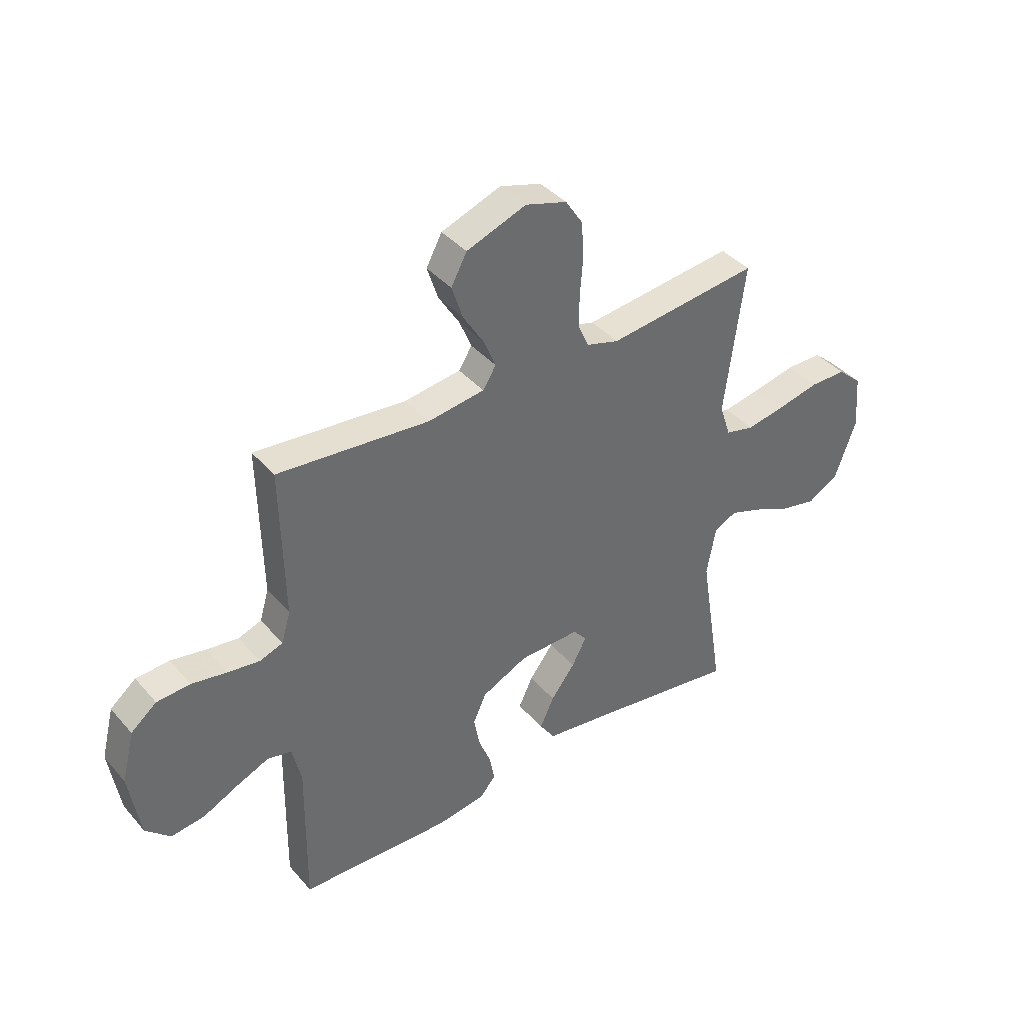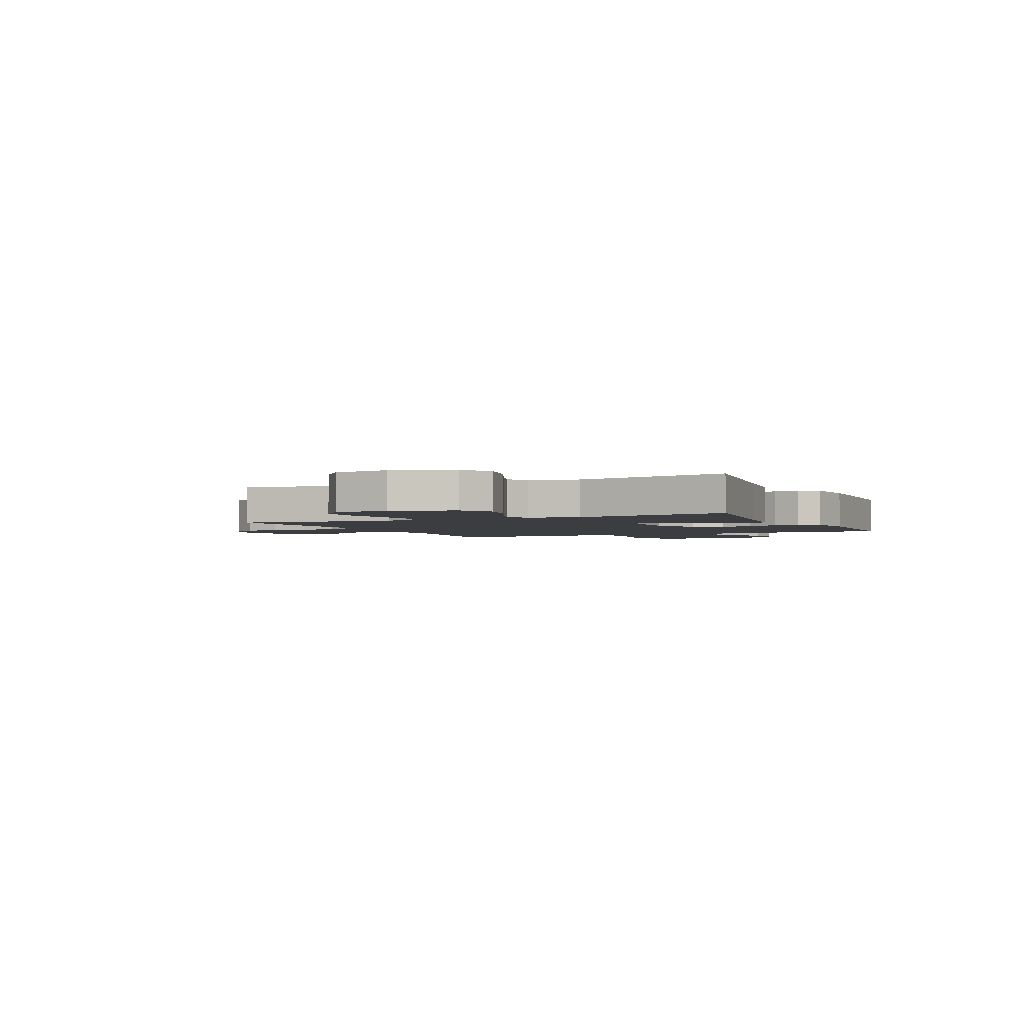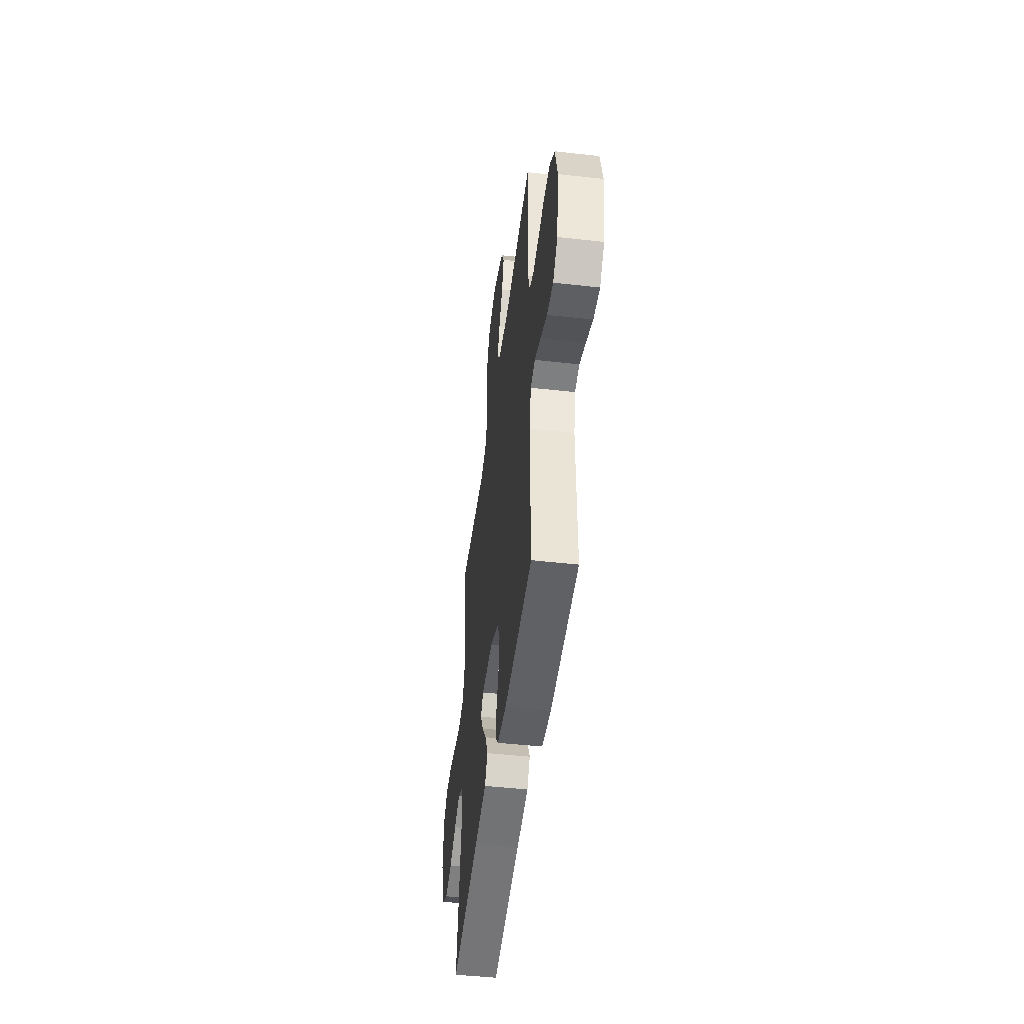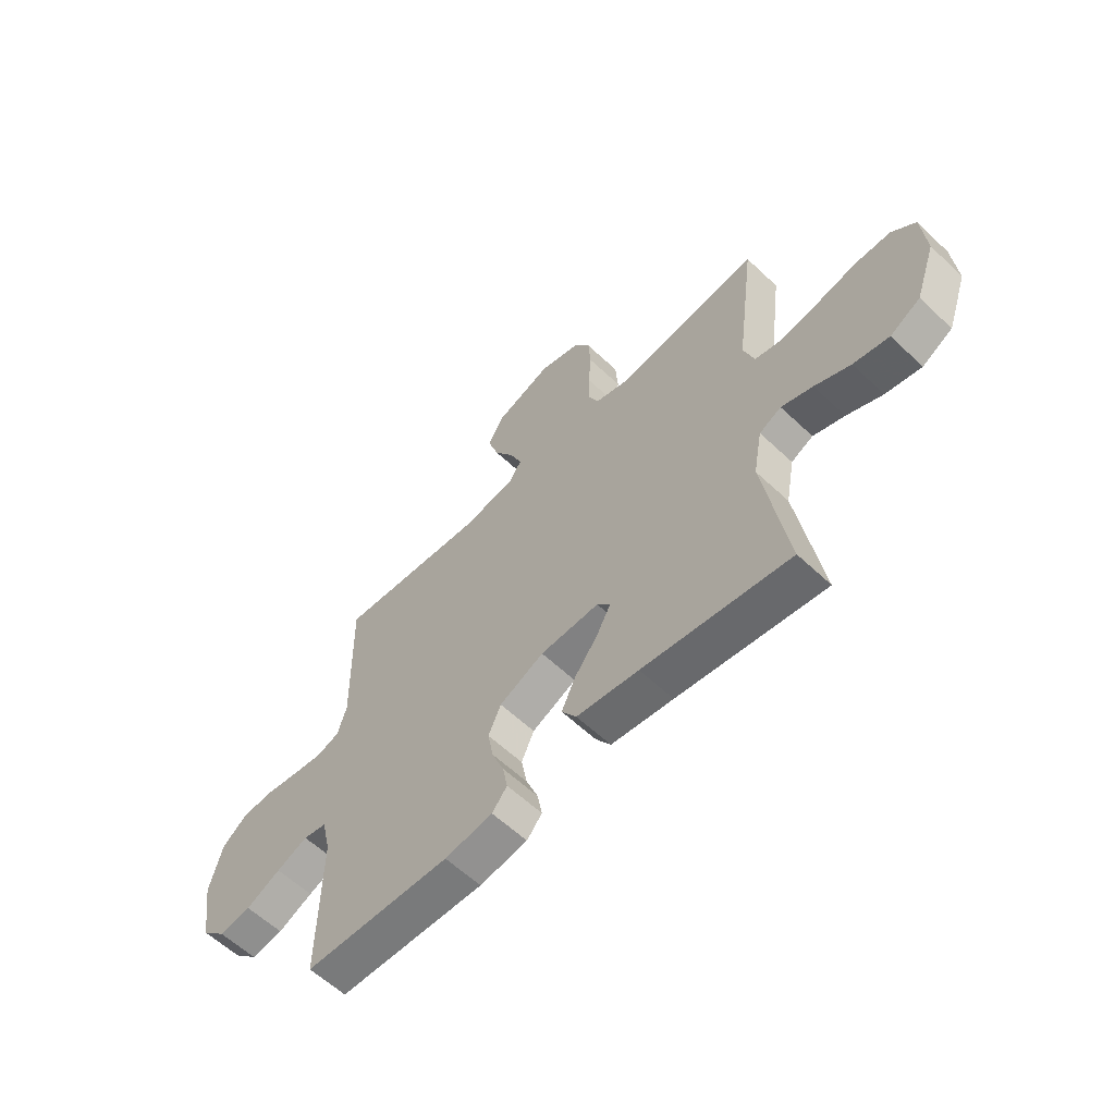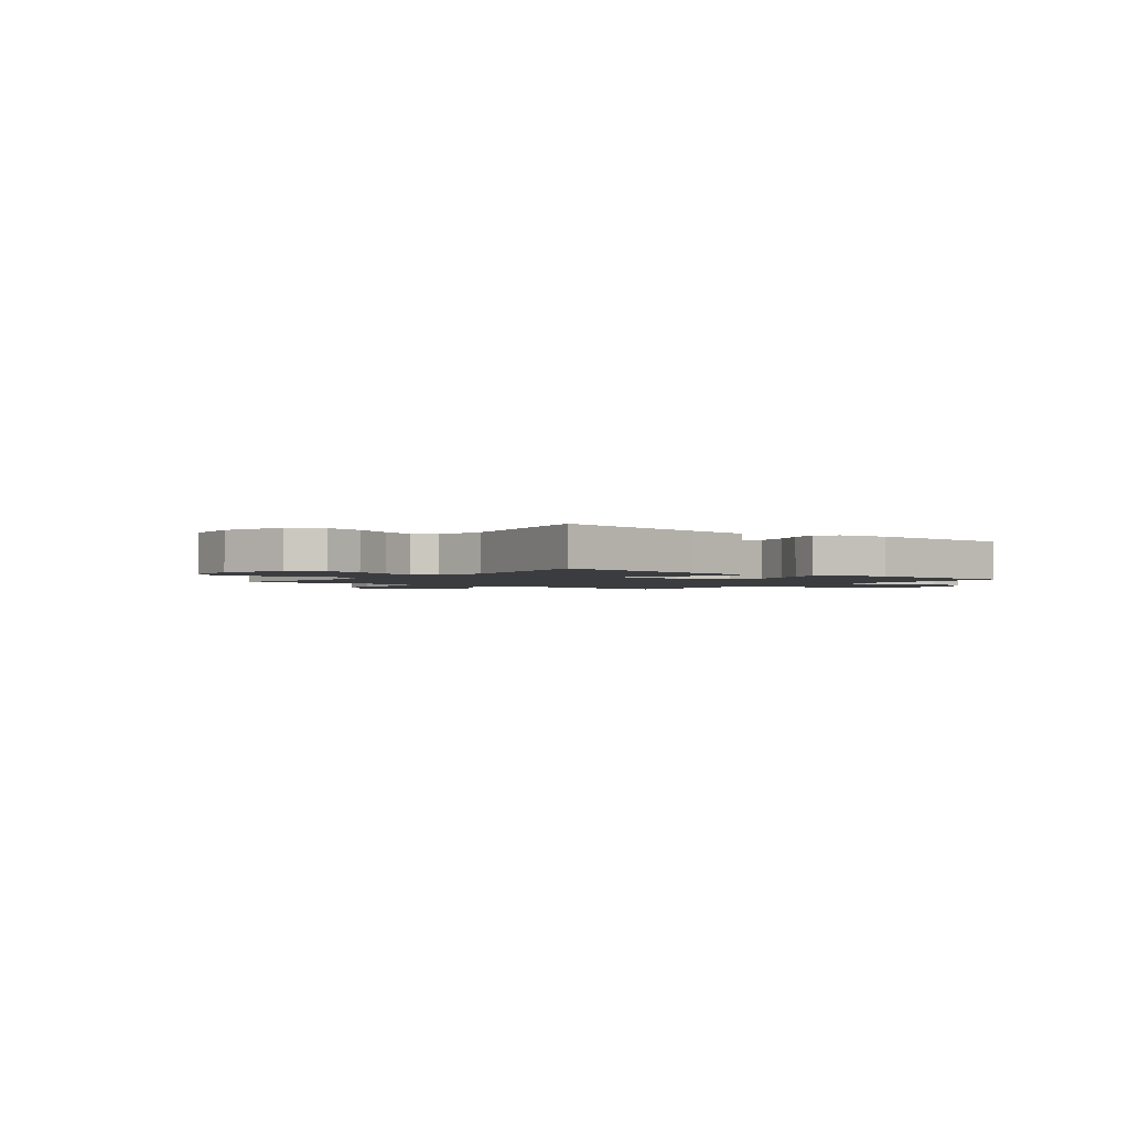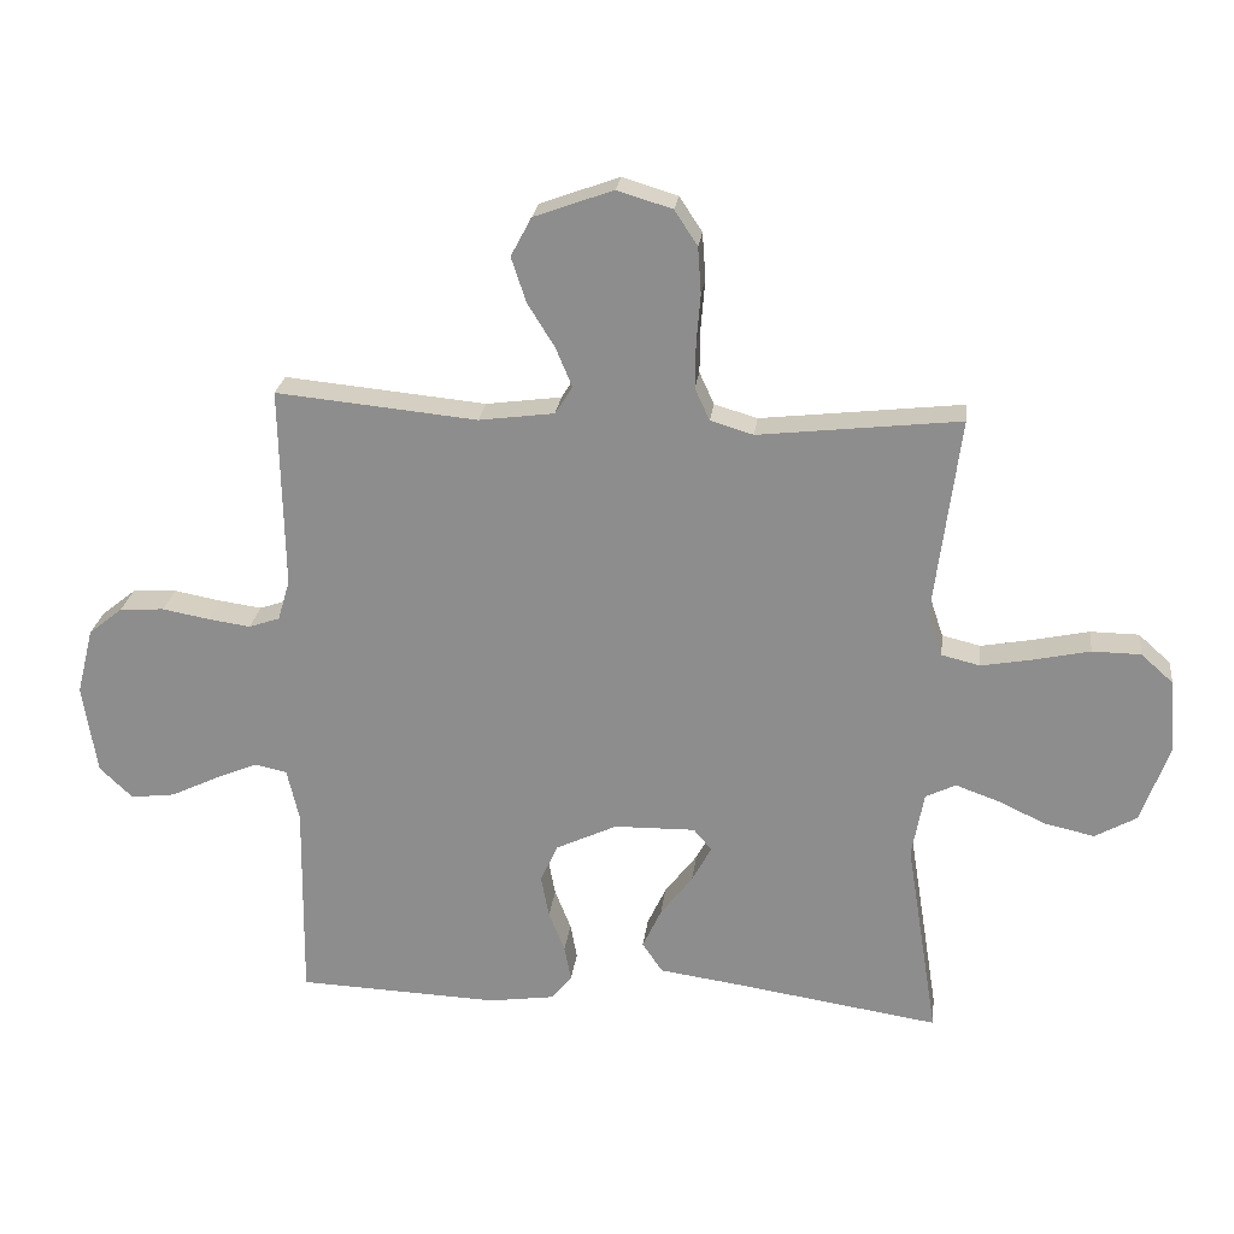
<metadata>
{"format":"obj","ext":"obj","renderer":"f3d","projection":"perspective","resolution":1024,"background":"white","views":[{"elev":39.7,"azim":-36.4,"up":"+Z"},{"elev":-2.6,"azim":115.2,"up":"+Y"},{"elev":-47.8,"azim":-97.2,"up":"+Z"},{"elev":-59.8,"azim":46.0,"up":"+Z"},{"elev":-2.0,"azim":142.1,"up":"+Y"},{"elev":24.2,"azim":6.9,"up":"+Z"}]}
</metadata>
<code>
v -0.5 0.07 -0.5
v -0.496 0.07 -0.2
v -0.514 0.07 -0.122
v -0.562 0.07 -0.112
v -0.626 0.07 -0.139
v -0.697 0.07 -0.173
v -0.763 0.07 -0.181
v -0.812 0.07 -0.134
v -0.833 0.07 0
v -0.808 0.07 0.1
v -0.757 0.07 0.141
v -0.691 0.07 0.145
v -0.621 0.07 0.132
v -0.558 0.07 0.123
v -0.512 0.07 0.139
v -0.494 0.07 0.2
v -0.5 0.07 0.5
v -0.2 0.07 0.471
v -0.088 0.07 0.486
v -0.062 0.07 0.527
v -0.086 0.07 0.585
v -0.127 0.07 0.651
v -0.149 0.07 0.718
v -0.118 0.07 0.776
v 0 0.07 0.819
v 0.082 0.07 0.794
v 0.116 0.07 0.742
v 0.121 0.07 0.673
v 0.115 0.07 0.6
v 0.114 0.07 0.533
v 0.136 0.07 0.485
v 0.2 0.07 0.466
v 0.5 0.07 0.5
v 0.461 0.07 0.2
v 0.483 0.07 0.134
v 0.54 0.07 0.12
v 0.617 0.07 0.134
v 0.7 0.07 0.152
v 0.772 0.07 0.151
v 0.82 0.07 0.108
v 0.829 0.07 0
v 0.787 0.07 -0.118
v 0.725 0.07 -0.153
v 0.652 0.07 -0.137
v 0.579 0.07 -0.103
v 0.515 0.07 -0.08
v 0.47 0.07 -0.102
v 0.452 0.07 -0.2
v 0.5 0.07 -0.5
v 0.2 0.07 -0.454
v 0.073 0.07 -0.436
v 0.043 0.07 -0.391
v 0.071 0.07 -0.331
v 0.119 0.07 -0.268
v 0.148 0.07 -0.214
v 0.121 0.07 -0.182
v 0 0.07 -0.184
v -0.091 0.07 -0.227
v -0.117 0.07 -0.284
v -0.105 0.07 -0.347
v -0.081 0.07 -0.408
v -0.071 0.07 -0.461
v -0.102 0.07 -0.498
v -0.2 0.07 -0.512
v -0.5 0 -0.5
v -0.496 0 -0.2
v -0.514 0 -0.122
v -0.562 0 -0.112
v -0.626 0 -0.139
v -0.697 0 -0.173
v -0.763 0 -0.181
v -0.812 0 -0.134
v -0.833 0 0
v -0.808 0 0.1
v -0.757 0 0.141
v -0.691 0 0.145
v -0.621 0 0.132
v -0.558 0 0.123
v -0.512 0 0.139
v -0.494 0 0.2
v -0.5 0 0.5
v -0.2 0 0.471
v -0.088 0 0.486
v -0.062 0 0.527
v -0.086 0 0.585
v -0.127 0 0.651
v -0.149 0 0.718
v -0.118 0 0.776
v 0 0 0.819
v 0.082 0 0.794
v 0.116 0 0.742
v 0.121 0 0.673
v 0.115 0 0.6
v 0.114 0 0.533
v 0.136 0 0.485
v 0.2 0 0.466
v 0.5 0 0.5
v 0.461 0 0.2
v 0.483 0 0.134
v 0.54 0 0.12
v 0.617 0 0.134
v 0.7 0 0.152
v 0.772 0 0.151
v 0.82 0 0.108
v 0.829 0 0
v 0.787 0 -0.118
v 0.725 0 -0.153
v 0.652 0 -0.137
v 0.579 0 -0.103
v 0.515 0 -0.08
v 0.47 0 -0.102
v 0.452 0 -0.2
v 0.5 0 -0.5
v 0.2 0 -0.454
v 0.073 0 -0.436
v 0.043 0 -0.391
v 0.071 0 -0.331
v 0.119 0 -0.268
v 0.148 0 -0.214
v 0.121 0 -0.182
v 0 0 -0.184
v -0.091 0 -0.227
v -0.117 0 -0.284
v -0.105 0 -0.347
v -0.081 0 -0.408
v -0.071 0 -0.461
v -0.102 0 -0.498
v -0.2 0 -0.512
f 64 1 2
f 63 64 2
f 62 63 2
f 61 62 2
f 60 61 2
f 59 60 2 3
f 58 59 3
f 57 58 3
f 56 57 3 4
f 52 53 54
f 51 52 54
f 50 51 54
f 50 54 55
f 49 50 55
f 48 49 55
f 47 48 55 56
f 43 44 45
f 42 43 45
f 41 42 45
f 40 41 45
f 39 40 45
f 38 39 45
f 37 38 45
f 36 37 45 46
f 47 56 4
f 46 47 4
f 36 46 4
f 35 36 4
f 27 28 29
f 26 27 29
f 25 26 29
f 24 25 29
f 23 24 29
f 22 23 29
f 21 22 29
f 20 21 29 30
f 19 20 30 31
f 16 17 18
f 19 31 32
f 18 19 32
f 16 18 32
f 15 16 32
f 11 12 13
f 10 11 13
f 9 10 13
f 8 9 13
f 7 8 13
f 6 7 13
f 5 6 13
f 4 5 13 14
f 4 14 15
f 35 4 15
f 34 35 15
f 15 32 33 34
f 66 65 128
f 66 128 127
f 66 127 126
f 66 126 125
f 66 125 124
f 67 66 124 123
f 67 123 122
f 67 122 121
f 68 67 121 120
f 118 117 116
f 118 116 115
f 118 115 114
f 119 118 114
f 119 114 113
f 119 113 112
f 120 119 112 111
f 109 108 107
f 109 107 106
f 109 106 105
f 109 105 104
f 109 104 103
f 109 103 102
f 109 102 101
f 110 109 101 100
f 68 120 111
f 68 111 110
f 68 110 100
f 68 100 99
f 93 92 91
f 93 91 90
f 93 90 89
f 93 89 88
f 93 88 87
f 93 87 86
f 93 86 85
f 94 93 85 84
f 95 94 84 83
f 82 81 80
f 96 95 83
f 96 83 82
f 96 82 80
f 96 80 79
f 77 76 75
f 77 75 74
f 77 74 73
f 77 73 72
f 77 72 71
f 77 71 70
f 77 70 69
f 78 77 69 68
f 79 78 68
f 79 68 99
f 79 99 98
f 98 97 96 79
f 1 65 66 2
f 2 66 67 3
f 3 67 68 4
f 4 68 69 5
f 5 69 70 6
f 6 70 71 7
f 7 71 72 8
f 8 72 73 9
f 9 73 74 10
f 10 74 75 11
f 11 75 76 12
f 12 76 77 13
f 13 77 78 14
f 14 78 79 15
f 15 79 80 16
f 16 80 81 17
f 17 81 82 18
f 18 82 83 19
f 19 83 84 20
f 20 84 85 21
f 21 85 86 22
f 22 86 87 23
f 23 87 88 24
f 24 88 89 25
f 25 89 90 26
f 26 90 91 27
f 27 91 92 28
f 28 92 93 29
f 29 93 94 30
f 30 94 95 31
f 31 95 96 32
f 32 96 97 33
f 33 97 98 34
f 34 98 99 35
f 35 99 100 36
f 36 100 101 37
f 37 101 102 38
f 38 102 103 39
f 39 103 104 40
f 40 104 105 41
f 41 105 106 42
f 42 106 107 43
f 43 107 108 44
f 44 108 109 45
f 45 109 110 46
f 46 110 111 47
f 47 111 112 48
f 48 112 113 49
f 49 113 114 50
f 50 114 115 51
f 51 115 116 52
f 52 116 117 53
f 53 117 118 54
f 54 118 119 55
f 55 119 120 56
f 56 120 121 57
f 57 121 122 58
f 58 122 123 59
f 59 123 124 60
f 60 124 125 61
f 61 125 126 62
f 62 126 127 63
f 63 127 128 64
f 64 128 65 1

</code>
